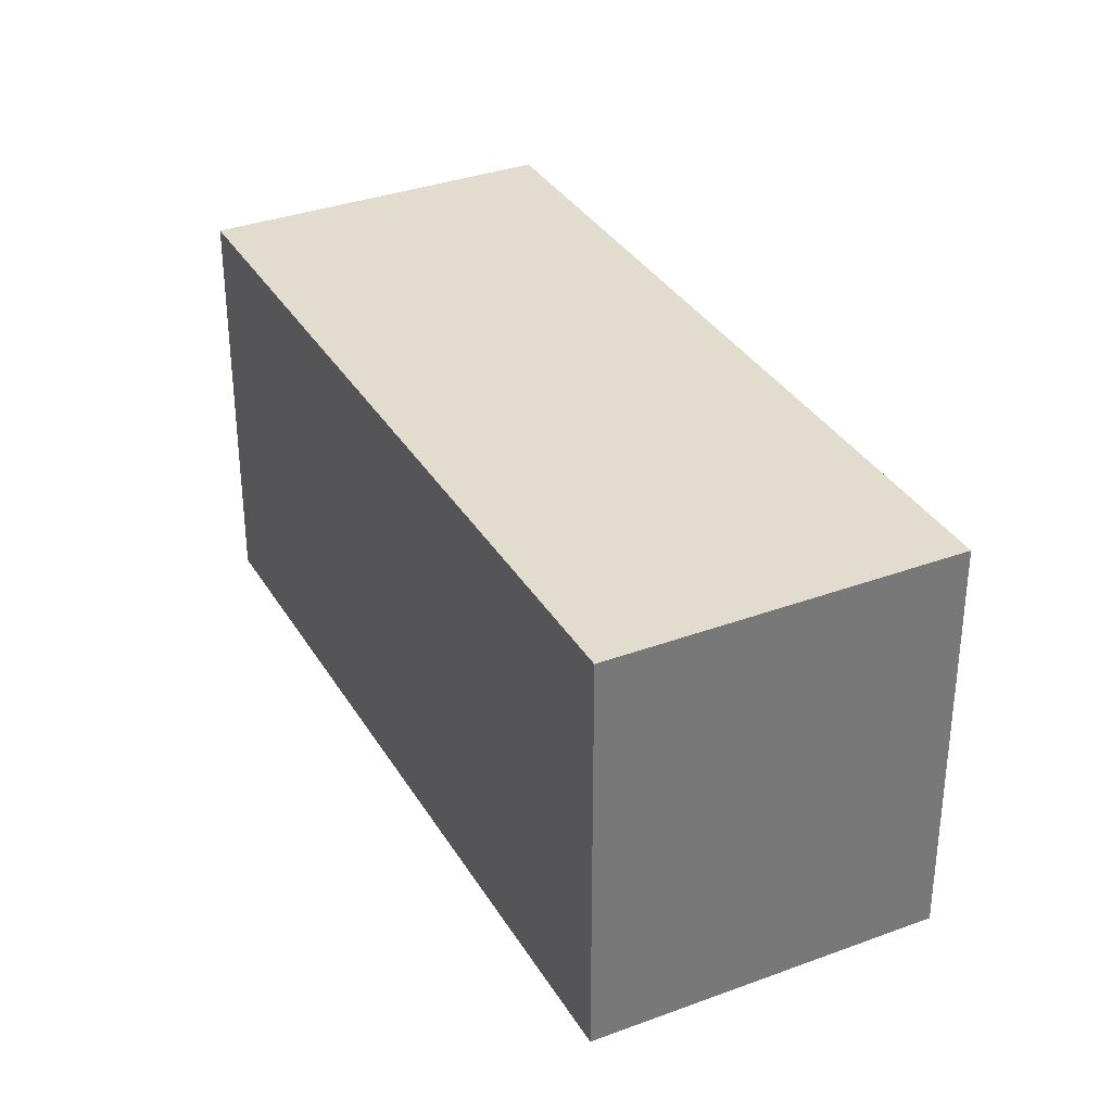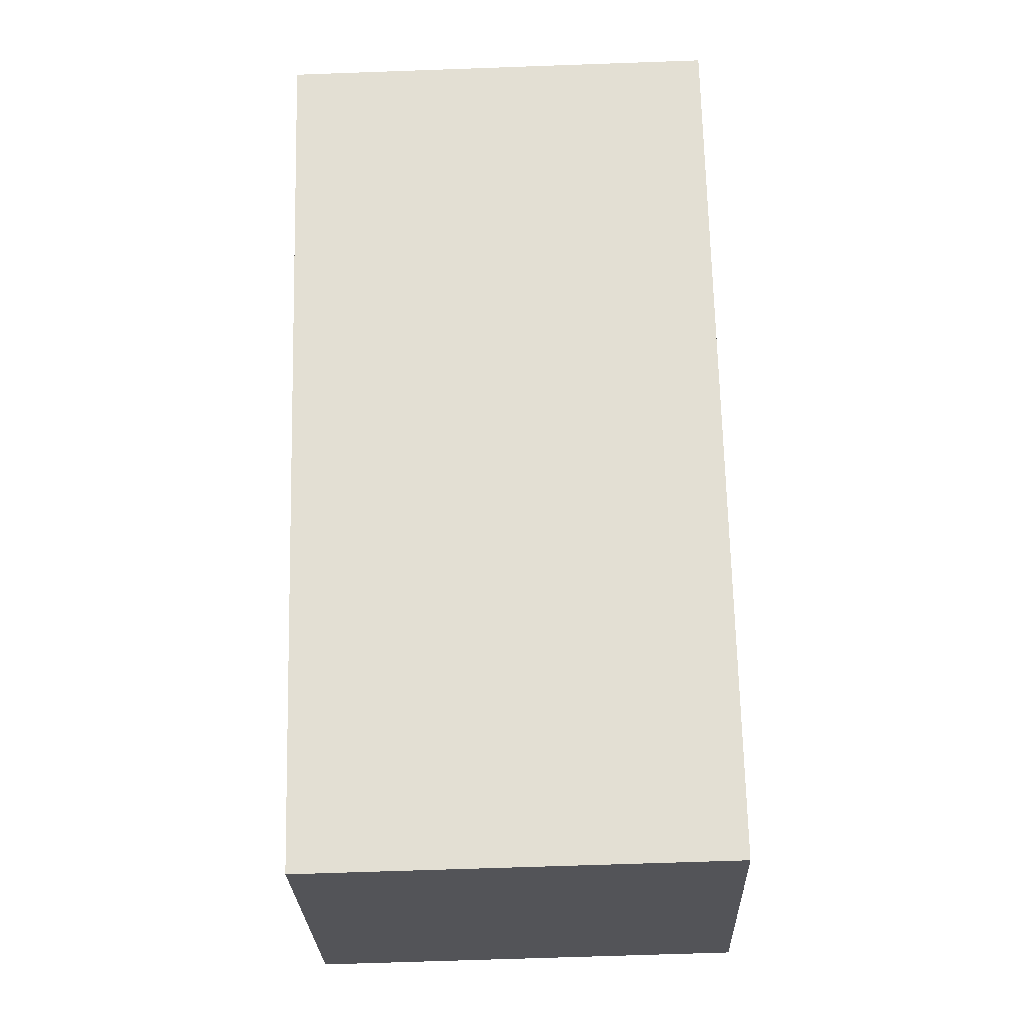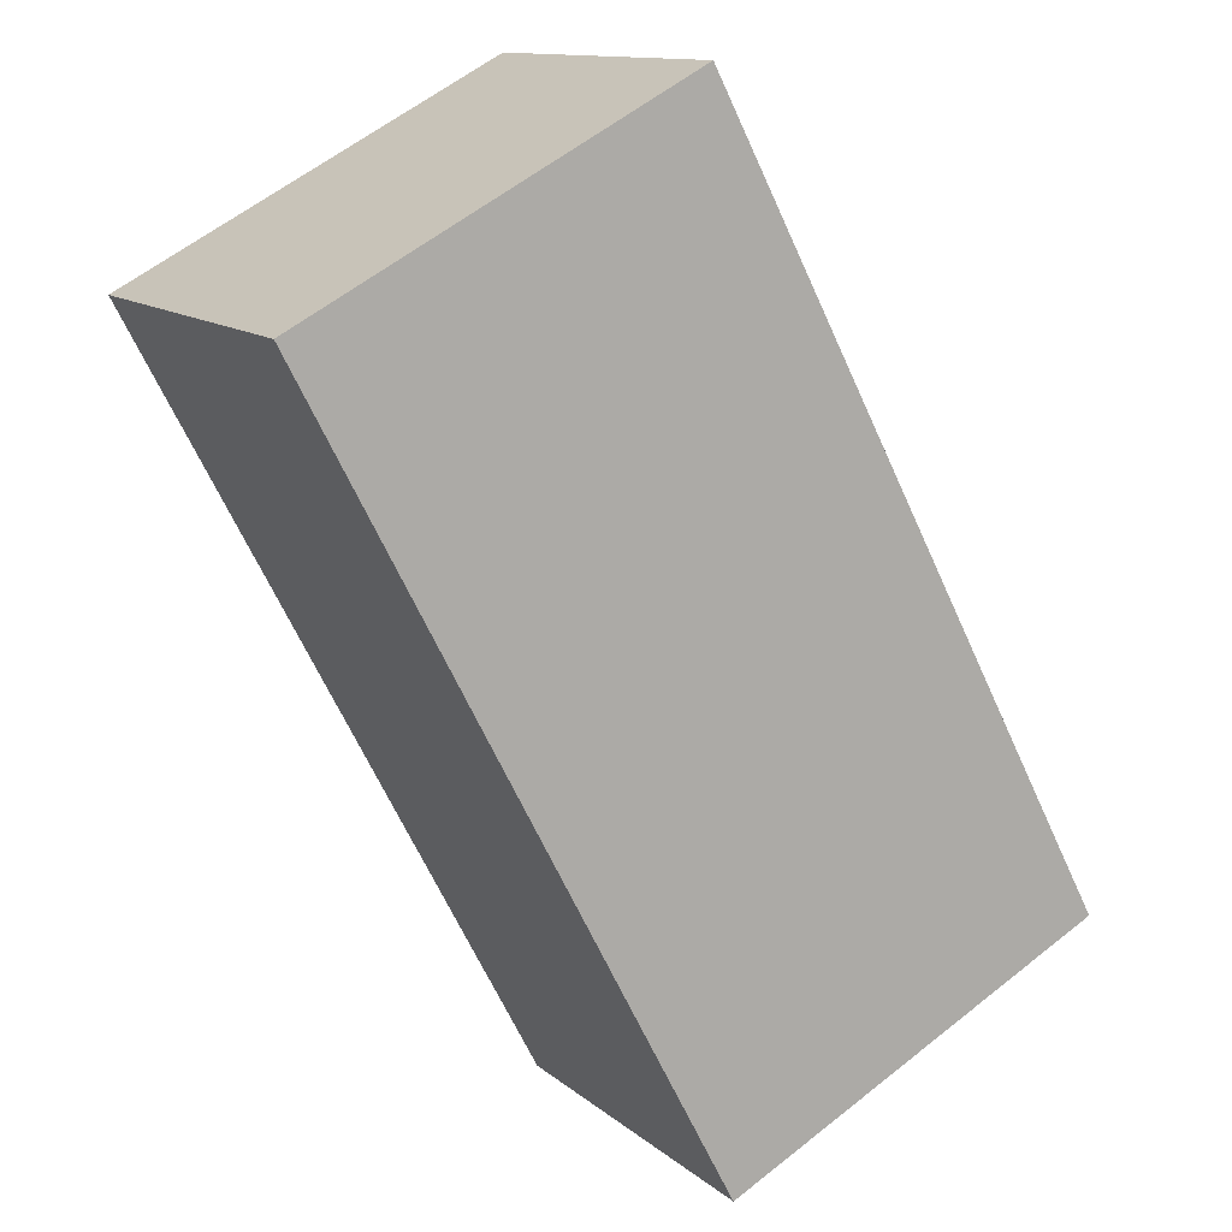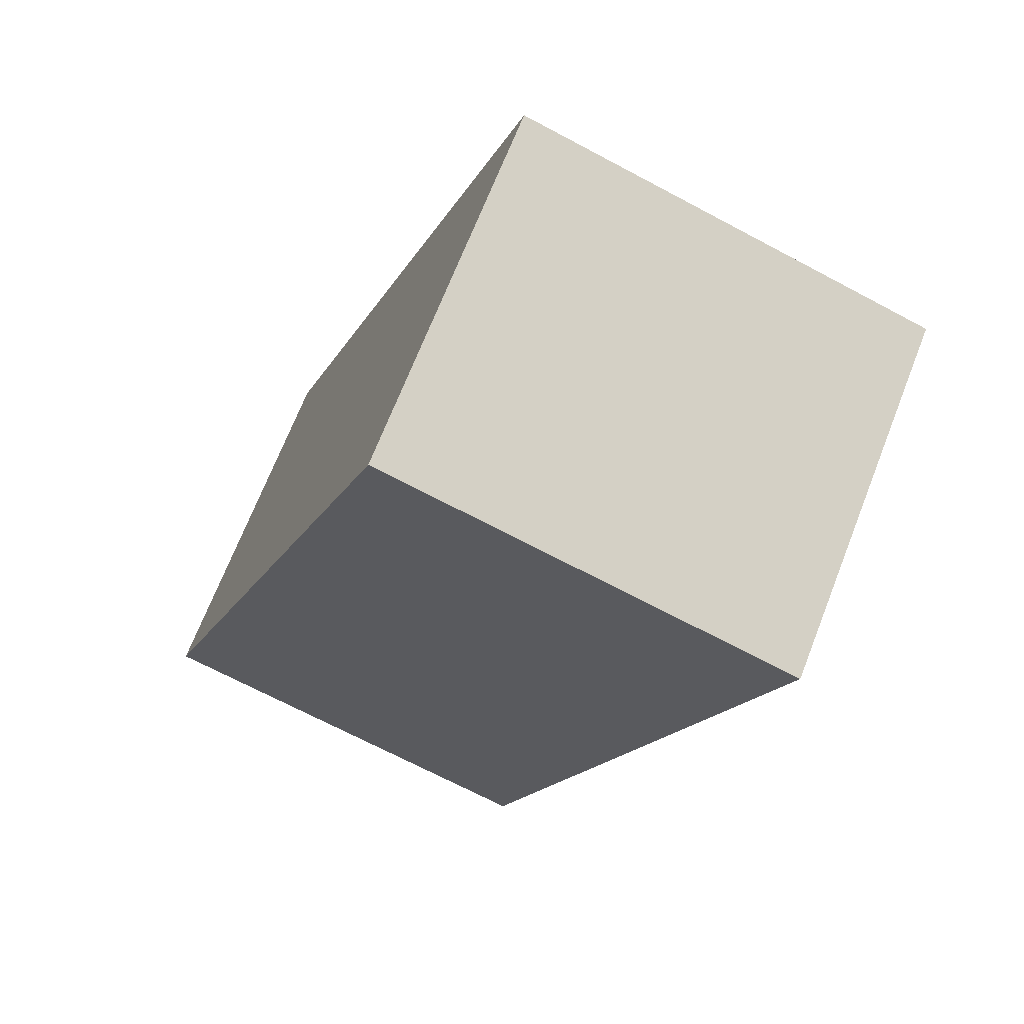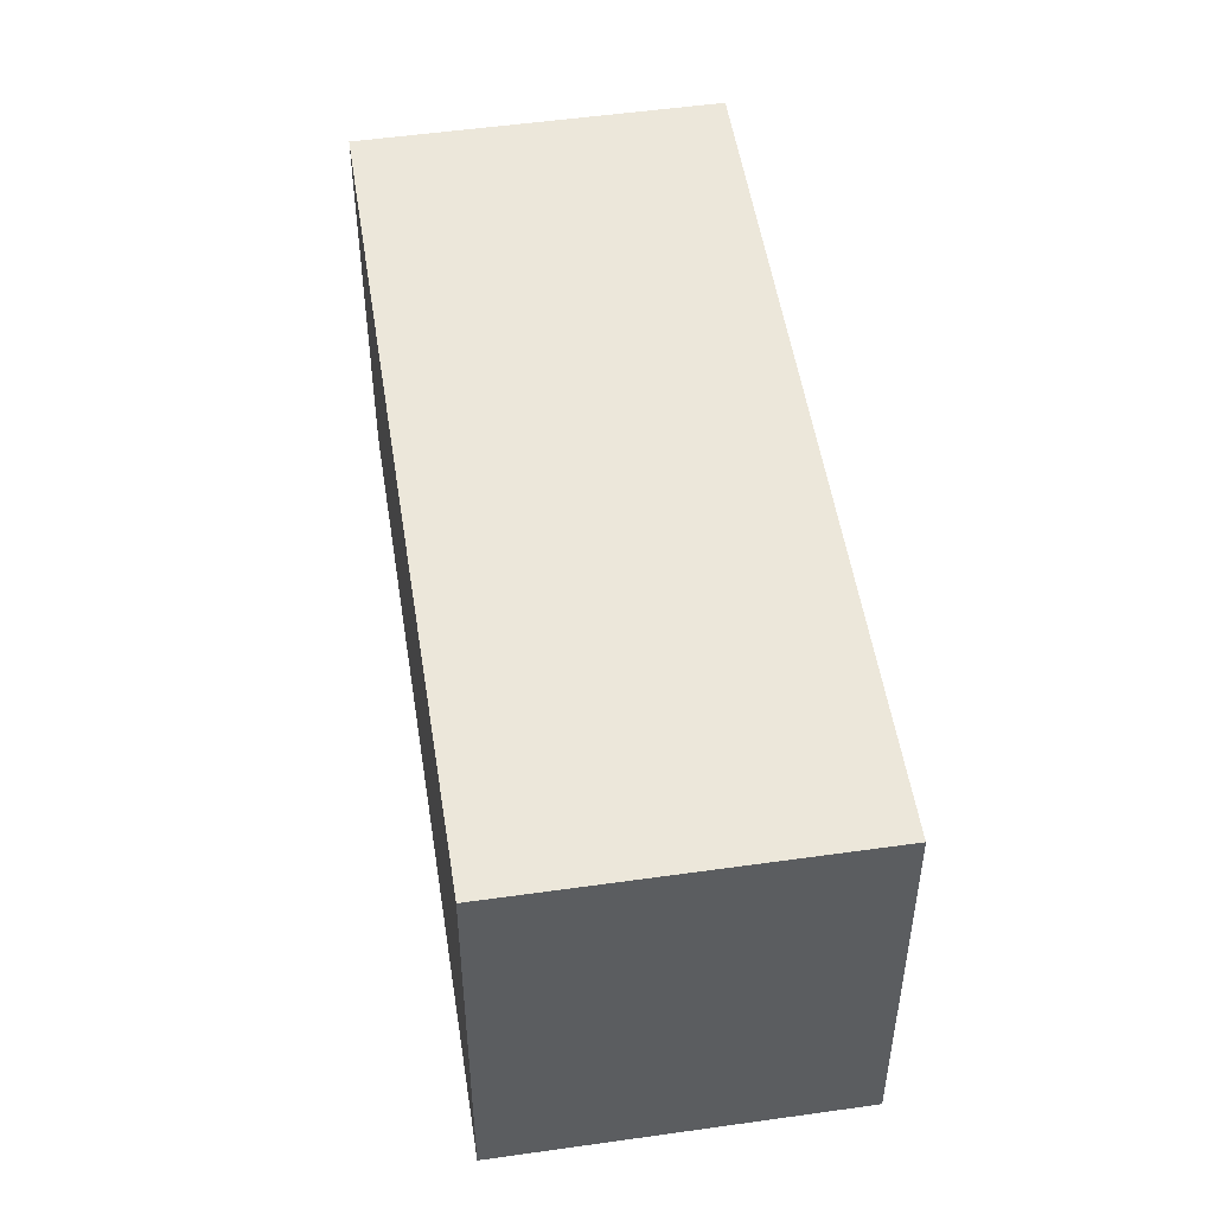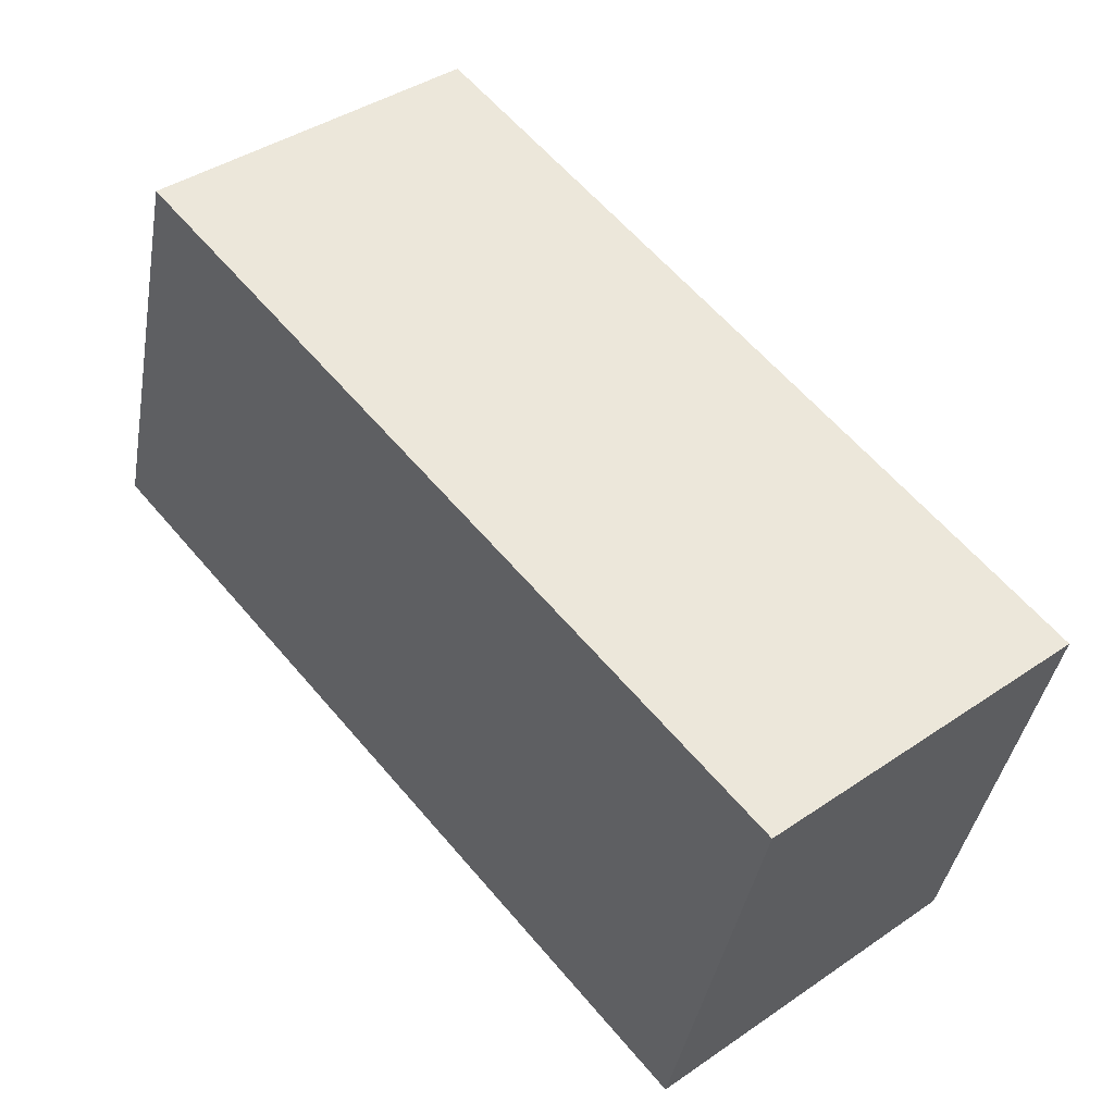
<metadata>
{"format":"obj","ext":"obj","renderer":"f3d","projection":"perspective","resolution":1024,"background":"white","views":[{"elev":34.1,"azim":-166.6,"up":"+Y"},{"elev":-63.6,"azim":92.1,"up":"+Z"},{"elev":59.6,"azim":-129.3,"up":"+Z"},{"elev":-68.2,"azim":-118.2,"up":"+Z"},{"elev":51.6,"azim":-148.7,"up":"+Y"},{"elev":-39.8,"azim":170.2,"up":"+Z"}]}
</metadata>
<code>
v  1.779 3.648 2.116
v  2.406 3.648 -2.023
v  7.76e-05 3.648 -0.0001153
v  4.155 3.648 0.05512
v  7.199 3.648 3.674
v  4.792 3.648 5.698
v  2.406 1.238e-16 -2.023
v  4.155 -3.382e-18 0.05523
v  0 0 0
v  1.778 -1.296e-16 2.116
v  4.792 -3.489e-16 5.698
v  7.199 -2.249e-16 3.674
g defaultobject
f 1 2 3
f 2 1 4
f 4 1 5
f 5 1 6
f 7 4 8
f 4 7 2
f 3 7 9
f 7 3 2
f 1 9 10
f 9 1 3
f 6 10 11
f 10 6 1
f 12 6 11
f 6 12 5
f 8 5 12
f 5 8 4
f 10 12 11
f 12 10 8
f 8 10 9
f 8 9 7

</code>
